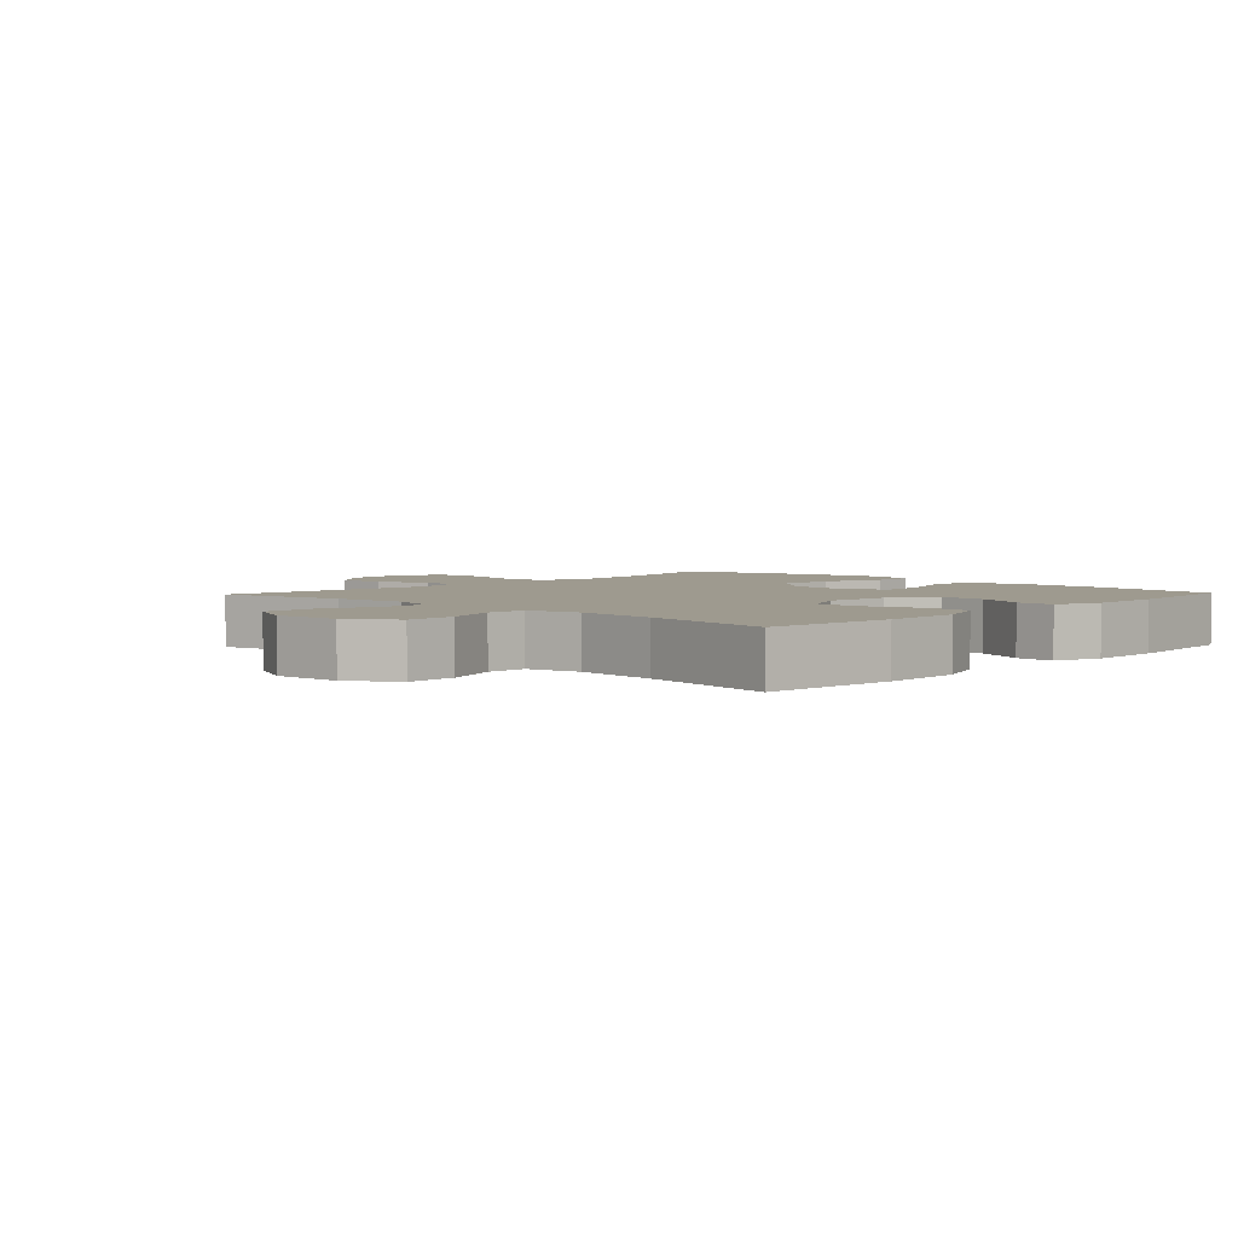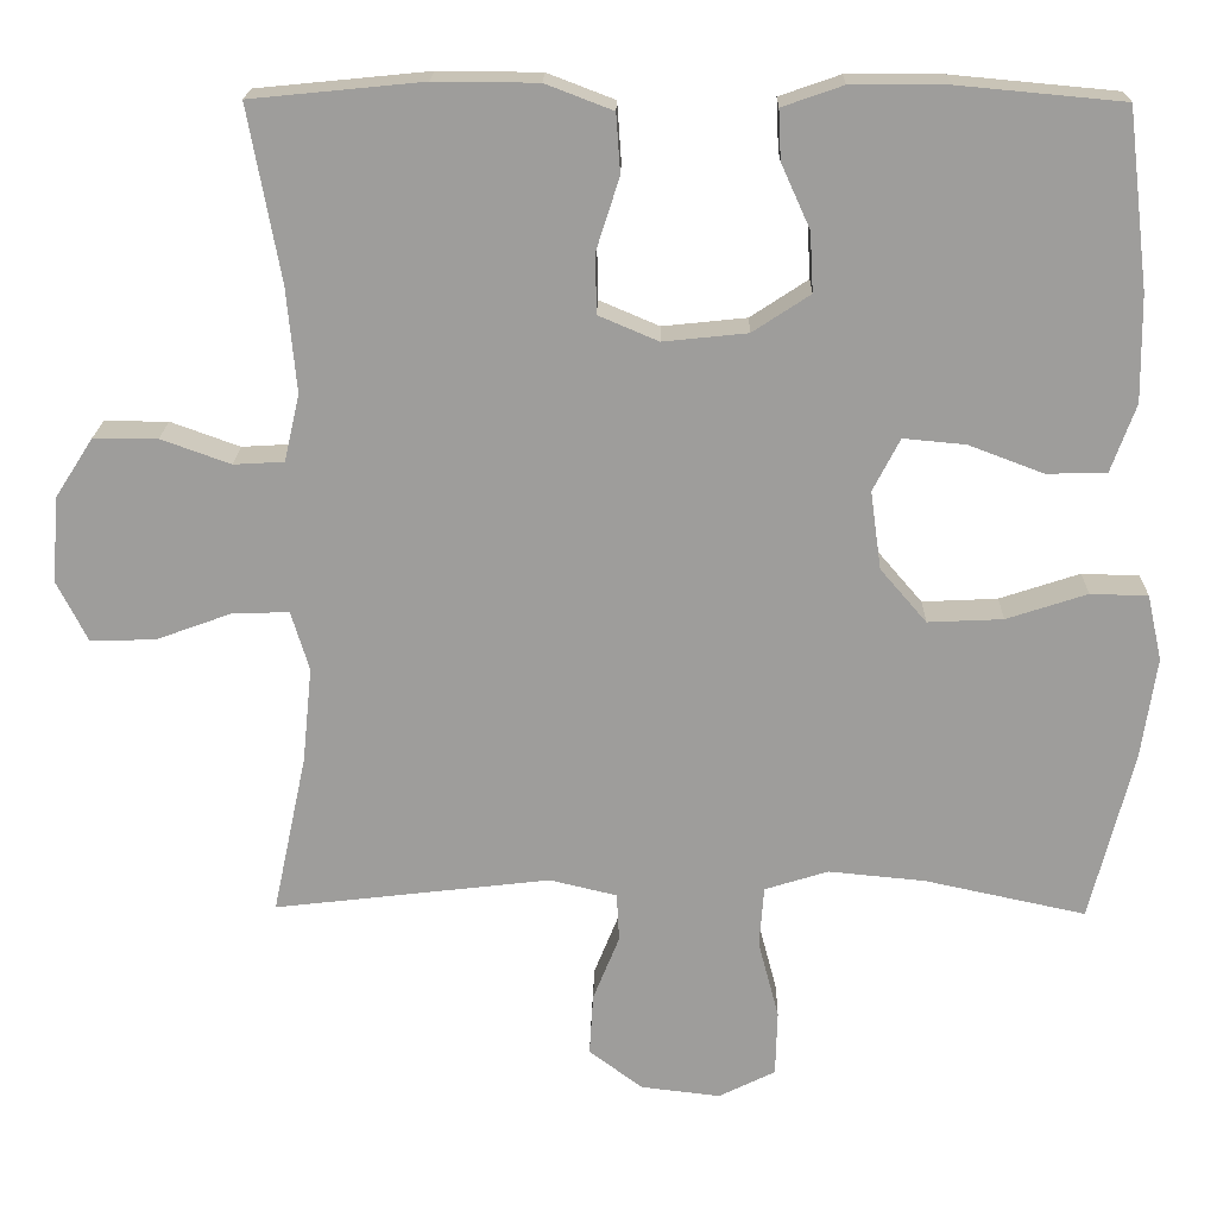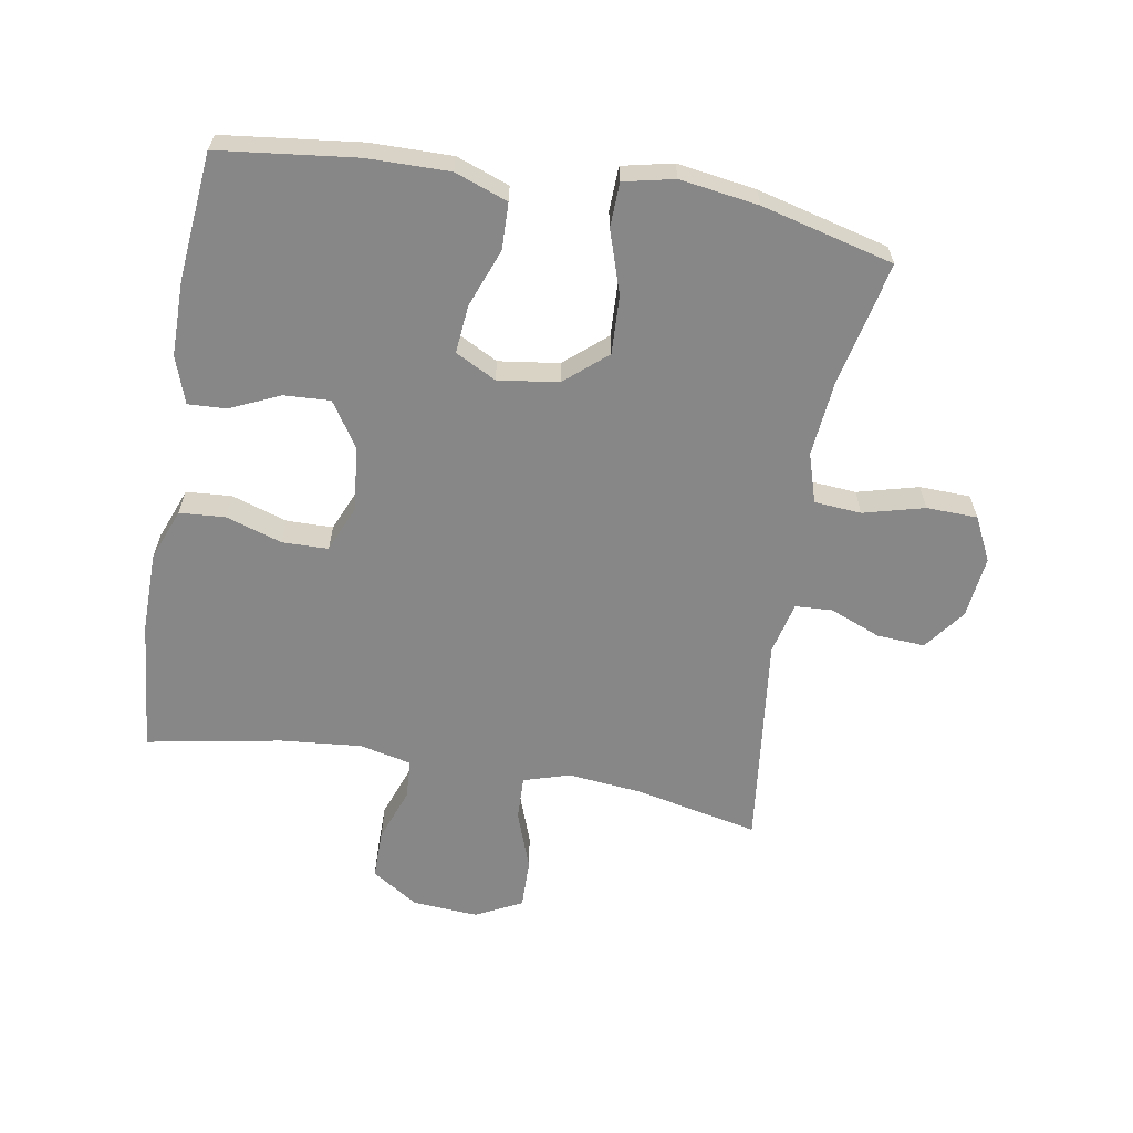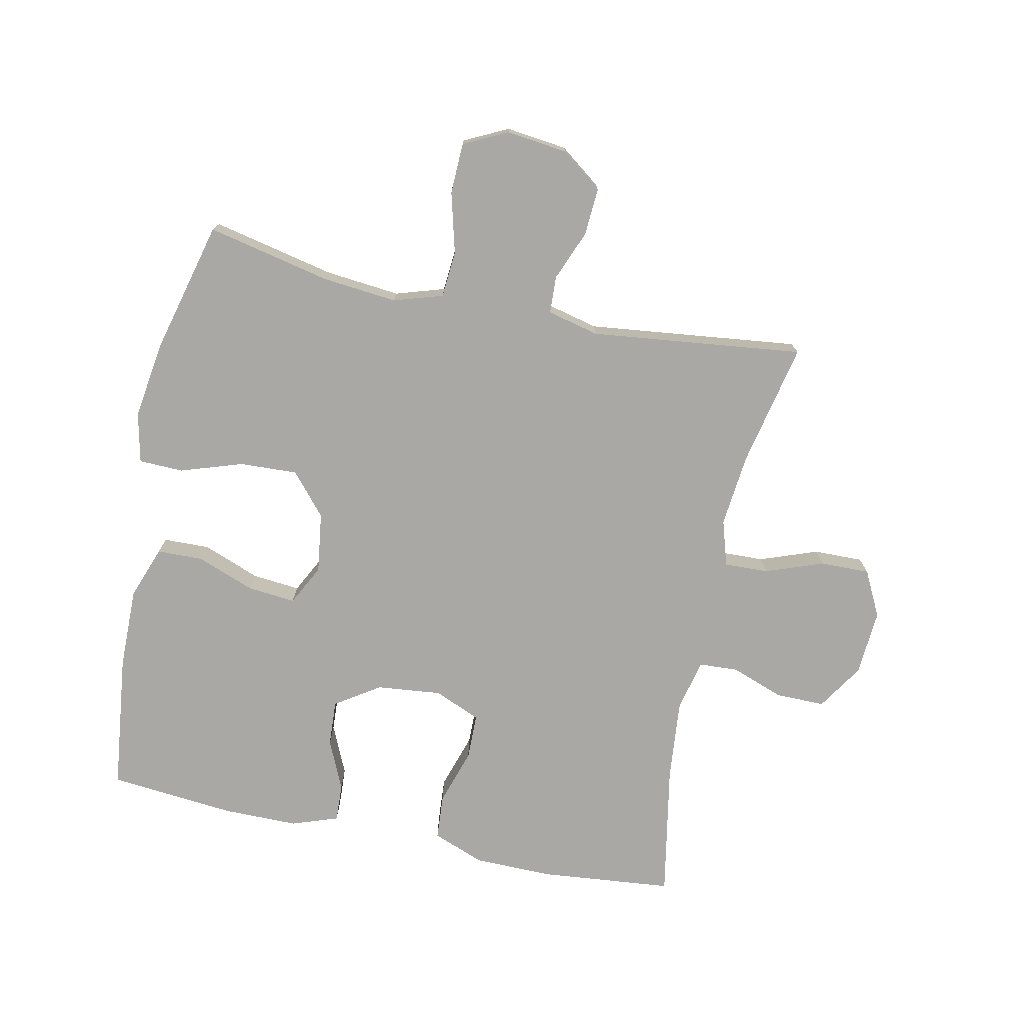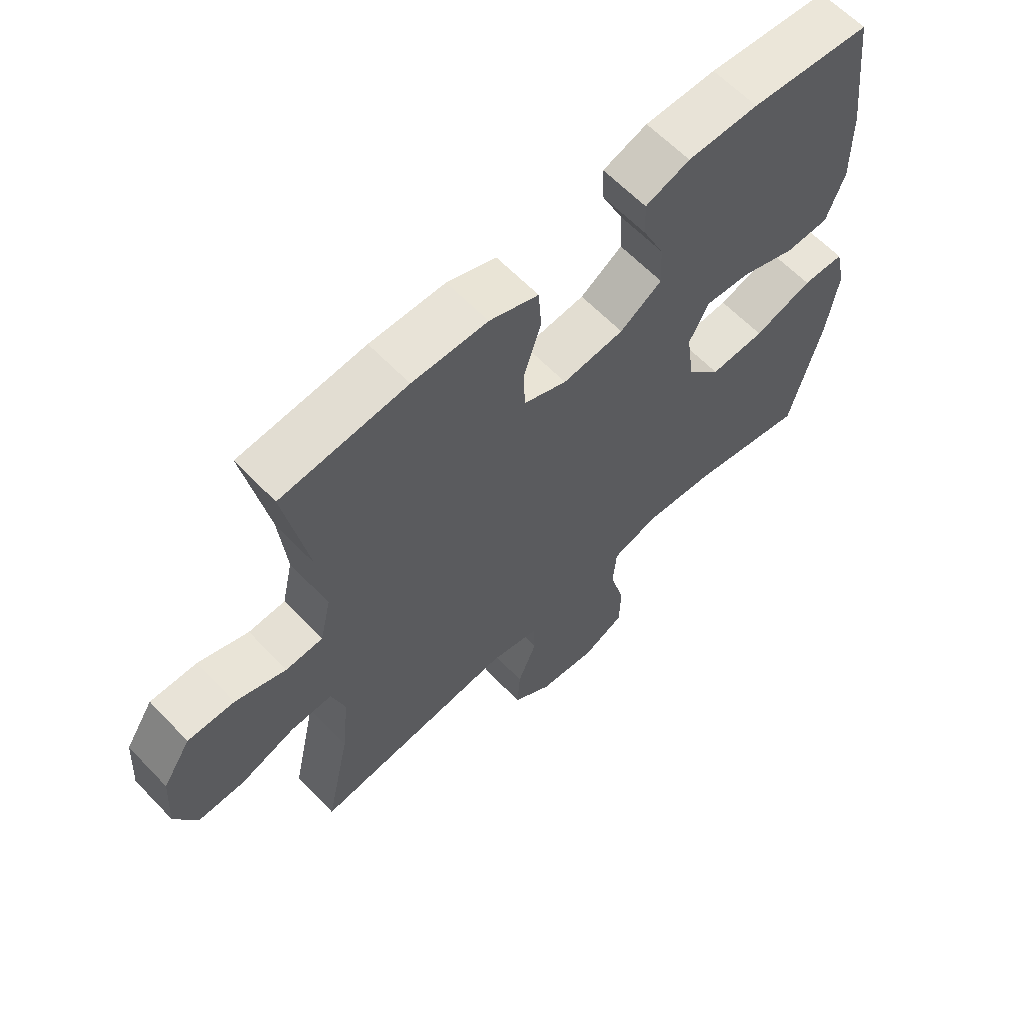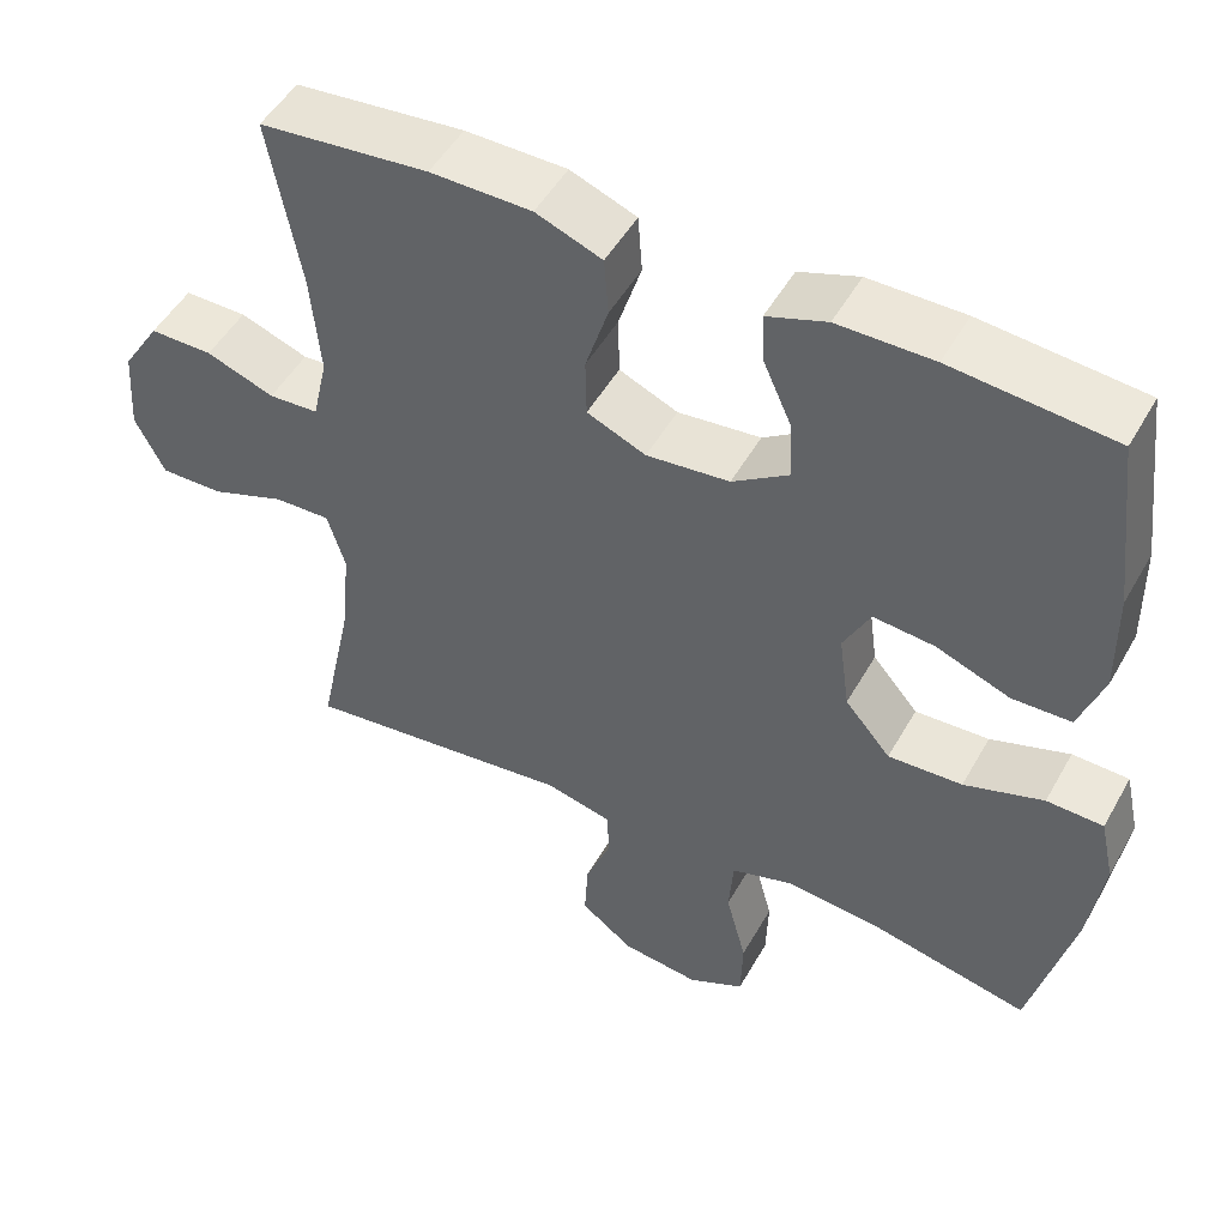
<metadata>
{"format":"obj","ext":"obj","renderer":"f3d","projection":"perspective","resolution":1024,"background":"white","views":[{"elev":3.7,"azim":-46.7,"up":"+Y"},{"elev":19.3,"azim":1.1,"up":"+Z"},{"elev":-62.6,"azim":80.2,"up":"+Y"},{"elev":-75.2,"azim":168.1,"up":"+Y"},{"elev":62.3,"azim":-43.6,"up":"+Z"},{"elev":49.6,"azim":28.5,"up":"+Z"}]}
</metadata>
<code>
o path742
v 0.58 0.0375 -0.2513
v 0.5986 0.0375 -0.1261
v 0.5806 0.0375 -0.04537
v 0.5098 0.0375 -0.04325
v 0.4107 0.0375 -0.07597
v 0.3179 0.0375 -0.08035
v 0.2607 0.0375 -0.01397
v 0.2474 0.0375 0.08241
v 0.2808 0.0375 0.1473
v 0.3577 0.0375 0.1401
v 0.45 0.0375 0.1051
v 0.524 0.0375 0.1071
v 0.5545 0.0375 0.1912
v 0.5529 0.0375 0.3217
v 0.5267 0.0375 0.5406
v 0.3245 0.0375 0.5594
v 0.205 0.0375 0.5592
v 0.1302 0.0375 0.5332
v 0.1332 0.0375 0.4721
v 0.1689 0.0375 0.3929
v 0.1729 0.0375 0.3195
v 0.102 0.0375 0.2728
v -0.001891 0.0375 0.2619
v -0.07554 0.0375 0.2933
v -0.07683 0.0375 0.3667
v -0.04824 0.0375 0.456
v -0.05337 0.0375 0.5286
v -0.1363 0.0375 0.5604
v -0.2632 0.0375 0.5616
v -0.475 0.0375 0.5406
v -0.4355 0.0375 0.326
v -0.4236 0.0375 0.1978
v -0.4424 0.0375 0.1147
v -0.5047 0.0375 0.1111
v -0.5899 0.0375 0.142
v -0.6688 0.0375 0.1423
v -0.7162 0.0375 0.06847
v -0.7235 0.0375 -0.03712
v -0.6864 0.0375 -0.1105
v -0.607 0.0375 -0.109
v -0.5142 0.0375 -0.07519
v -0.4436 0.0375 -0.07269
v -0.4212 0.0375 -0.1461
v -0.433 0.0375 -0.2633
v -0.475 0.0375 -0.4613
v -0.1342 0.0375 -0.4214
v -0.05164 0.0375 -0.4414
v -0.04851 0.0375 -0.5008
v -0.081 0.0375 -0.5815
v -0.08565 0.0375 -0.6579
v -0.01954 0.0375 -0.7074
v 0.07827 0.0375 -0.7189
v 0.1483 0.0375 -0.6843
v 0.1507 0.0375 -0.6032
v 0.125 0.0375 -0.5061
v 0.1308 0.0375 -0.4314
v 0.2091 0.0375 -0.4069
v 0.3281 0.0375 -0.4184
v 0.5267 0.0375 -0.4613
v 0.58 -0.0375 -0.2513
v 0.5986 -0.0375 -0.1261
v 0.5806 -0.0375 -0.04537
v 0.5098 -0.0375 -0.04325
v 0.4107 -0.0375 -0.07597
v 0.3179 -0.0375 -0.08035
v 0.2607 -0.0375 -0.01397
v 0.2474 -0.0375 0.08241
v 0.2808 -0.0375 0.1473
v 0.3577 -0.0375 0.1401
v 0.45 -0.0375 0.1051
v 0.524 -0.0375 0.1071
v 0.5545 -0.0375 0.1912
v 0.5529 -0.0375 0.3217
v 0.5267 -0.0375 0.5406
v 0.3245 -0.0375 0.5594
v 0.205 -0.0375 0.5592
v 0.1302 -0.0375 0.5332
v 0.1332 -0.0375 0.4721
v 0.1689 -0.0375 0.3929
v 0.1729 -0.0375 0.3195
v 0.102 -0.0375 0.2728
v -0.001891 -0.0375 0.2619
v -0.07554 -0.0375 0.2933
v -0.07683 -0.0375 0.3667
v -0.04824 -0.0375 0.456
v -0.05337 -0.0375 0.5286
v -0.1363 -0.0375 0.5604
v -0.2632 -0.0375 0.5616
v -0.475 -0.0375 0.5406
v -0.4355 -0.0375 0.326
v -0.4236 -0.0375 0.1978
v -0.4424 -0.0375 0.1147
v -0.5047 -0.0375 0.1111
v -0.5899 -0.0375 0.142
v -0.6688 -0.0375 0.1423
v -0.7162 -0.0375 0.06847
v -0.7235 -0.0375 -0.03712
v -0.6864 -0.0375 -0.1105
v -0.607 -0.0375 -0.109
v -0.5142 -0.0375 -0.07519
v -0.4436 -0.0375 -0.07269
v -0.4212 -0.0375 -0.1461
v -0.433 -0.0375 -0.2633
v -0.475 -0.0375 -0.4613
v -0.1342 -0.0375 -0.4214
v -0.05164 -0.0375 -0.4414
v -0.04851 -0.0375 -0.5008
v -0.081 -0.0375 -0.5815
v -0.08565 -0.0375 -0.6579
v -0.01954 -0.0375 -0.7074
v 0.07827 -0.0375 -0.7189
v 0.1483 -0.0375 -0.6843
v 0.1507 -0.0375 -0.6032
v 0.125 -0.0375 -0.5061
v 0.1308 -0.0375 -0.4314
v 0.2091 -0.0375 -0.4069
v 0.3281 -0.0375 -0.4184
v 0.5267 -0.0375 -0.4613
v 0.58 0.0375 -0.2513
v 0.5986 0.0375 -0.1261
v 0.5806 0.0375 -0.04537
v 0.5806 0.0375 -0.04537
v 0.5098 0.0375 -0.04325
v 0.524 0.0375 0.1071
v 0.524 0.0375 0.1071
v 0.5545 0.0375 0.1912
v 0.5529 0.0375 0.3217
v 0.5267 0.0375 -0.4613
v 0.5267 0.0375 -0.4613
v 0.5267 0.0375 0.5406
v 0.5267 0.0375 0.5406
v 0.45 0.0375 0.1051
v 0.4107 0.0375 -0.07597
v 0.3577 0.0375 0.1401
v 0.3281 0.0375 -0.4184
v 0.3245 0.0375 0.5594
v 0.3179 0.0375 -0.08035
v 0.2808 0.0375 0.1473
v 0.2808 0.0375 0.1473
v 0.2091 0.0375 -0.4069
v 0.205 0.0375 0.5592
v 0.2607 0.0375 -0.01397
v 0.2474 0.0375 0.08241
v 0.1308 0.0375 -0.4314
v 0.1308 0.0375 -0.4314
v 0.1689 0.0375 0.3929
v 0.1729 0.0375 0.3195
v 0.1302 0.0375 0.5332
v 0.1302 0.0375 0.5332
v 0.102 0.0375 0.2728
v 0.1332 0.0375 0.4721
v 0.1483 0.0375 -0.6843
v 0.1483 0.0375 -0.6843
v 0.1507 0.0375 -0.6032
v 0.125 0.0375 -0.5061
v 0.07827 0.0375 -0.7189
v -0.001891 0.0375 0.2619
v -0.01954 0.0375 -0.7074
v -0.07554 0.0375 0.2933
v -0.07554 0.0375 0.2933
v -0.08565 0.0375 -0.6579
v -0.07683 0.0375 0.3667
v -0.04824 0.0375 0.456
v -0.05337 0.0375 0.5286
v -0.05337 0.0375 0.5286
v -0.081 0.0375 -0.5815
v -0.04851 0.0375 -0.5008
v -0.05164 0.0375 -0.4414
v -0.05164 0.0375 -0.4414
v -0.1342 0.0375 -0.4214
v -0.1363 0.0375 0.5604
v -0.2632 0.0375 0.5616
v -0.475 0.0375 -0.4613
v -0.475 0.0375 -0.4613
v -0.4212 0.0375 -0.1461
v -0.433 0.0375 -0.2633
v -0.4436 0.0375 -0.07269
v -0.4436 0.0375 -0.07269
v -0.4236 0.0375 0.1978
v -0.4424 0.0375 0.1147
v -0.4424 0.0375 0.1147
v -0.4355 0.0375 0.326
v -0.5047 0.0375 0.1111
v -0.5142 0.0375 -0.07519
v -0.475 0.0375 0.5406
v -0.475 0.0375 0.5406
v -0.5899 0.0375 0.142
v -0.607 0.0375 -0.109
v -0.6688 0.0375 0.1423
v -0.6864 0.0375 -0.1105
v -0.6864 0.0375 -0.1105
v -0.7162 0.0375 0.06847
v -0.7235 0.0375 -0.03712
v 0.58 -0.0375 -0.2513
v 0.5986 -0.0375 -0.1261
v 0.5806 -0.0375 -0.04537
v 0.5806 -0.0375 -0.04537
v 0.5098 -0.0375 -0.04325
v 0.524 -0.0375 0.1071
v 0.524 -0.0375 0.1071
v 0.5545 -0.0375 0.1912
v 0.5529 -0.0375 0.3217
v 0.5267 -0.0375 -0.4613
v 0.5267 -0.0375 -0.4613
v 0.5267 -0.0375 0.5406
v 0.5267 -0.0375 0.5406
v 0.45 -0.0375 0.1051
v 0.4107 -0.0375 -0.07597
v 0.3577 -0.0375 0.1401
v 0.3281 -0.0375 -0.4184
v 0.3245 -0.0375 0.5594
v 0.3179 -0.0375 -0.08035
v 0.2808 -0.0375 0.1473
v 0.2808 -0.0375 0.1473
v 0.2091 -0.0375 -0.4069
v 0.205 -0.0375 0.5592
v 0.2607 -0.0375 -0.01397
v 0.2474 -0.0375 0.08241
v 0.1308 -0.0375 -0.4314
v 0.1308 -0.0375 -0.4314
v 0.1689 -0.0375 0.3929
v 0.1729 -0.0375 0.3195
v 0.1302 -0.0375 0.5332
v 0.1302 -0.0375 0.5332
v 0.102 -0.0375 0.2728
v 0.1332 -0.0375 0.4721
v 0.1483 -0.0375 -0.6843
v 0.1483 -0.0375 -0.6843
v 0.1507 -0.0375 -0.6032
v 0.125 -0.0375 -0.5061
v 0.07827 -0.0375 -0.7189
v -0.001891 -0.0375 0.2619
v -0.01954 -0.0375 -0.7074
v -0.07554 -0.0375 0.2933
v -0.07554 -0.0375 0.2933
v -0.08565 -0.0375 -0.6579
v -0.07683 -0.0375 0.3667
v -0.04824 -0.0375 0.456
v -0.05337 -0.0375 0.5286
v -0.05337 -0.0375 0.5286
v -0.081 -0.0375 -0.5815
v -0.04851 -0.0375 -0.5008
v -0.05164 -0.0375 -0.4414
v -0.05164 -0.0375 -0.4414
v -0.1342 -0.0375 -0.4214
v -0.1363 -0.0375 0.5604
v -0.2632 -0.0375 0.5616
v -0.475 -0.0375 -0.4613
v -0.475 -0.0375 -0.4613
v -0.4212 -0.0375 -0.1461
v -0.433 -0.0375 -0.2633
v -0.4436 -0.0375 -0.07269
v -0.4436 -0.0375 -0.07269
v -0.4236 -0.0375 0.1978
v -0.4424 -0.0375 0.1147
v -0.4424 -0.0375 0.1147
v -0.4355 -0.0375 0.326
v -0.5047 -0.0375 0.1111
v -0.5142 -0.0375 -0.07519
v -0.475 -0.0375 0.5406
v -0.475 -0.0375 0.5406
v -0.5899 -0.0375 0.142
v -0.607 -0.0375 -0.109
v -0.6688 -0.0375 0.1423
v -0.6864 -0.0375 -0.1105
v -0.6864 -0.0375 -0.1105
v -0.7162 -0.0375 0.06847
v -0.7235 -0.0375 -0.03712
f 233 229 241
f 259 262 263
f 252 258 259
f 217 232 250
f 209 222 213
f 257 234 237
f 208 195 198
f 219 217 243
f 215 217 219
f 203 194 210
f 242 230 243
f 222 209 202
f 202 209 201
f 213 225 218
f 211 202 205
f 221 222 202
f 210 208 212
f 254 234 257
f 252 234 255
f 247 237 246
f 211 221 202
f 231 229 233
f 245 251 248
f 229 230 242
f 263 268 265
f 245 217 250
f 223 226 216
f 210 212 215
f 221 216 226
f 213 222 225
f 257 247 260
f 245 250 251
f 216 221 211
f 219 243 230
f 232 234 252
f 246 238 239
f 218 232 217
f 196 198 195
f 263 262 267
f 267 262 264
f 199 201 207
f 243 217 245
f 252 255 258
f 195 208 194
f 250 232 252
f 257 237 247
f 194 208 210
f 241 229 242
f 246 237 238
f 215 212 217
f 263 267 268
f 218 225 232
f 255 234 254
f 233 241 236
f 258 262 259
f 227 229 231
f 207 201 209
f 1 2 61 60
f 2 122 197 61
f 3 4 63 62
f 125 13 72 200
f 13 14 73 72
f 129 1 60 204
f 14 131 206 73
f 11 12 71 70
f 4 5 64 63
f 10 11 70 69
f 58 59 118 117
f 15 16 75 74
f 5 6 65 64
f 139 10 69 214
f 57 58 117 116
f 16 17 76 75
f 6 7 66 65
f 8 9 68 67
f 7 8 67 66
f 145 57 116 220
f 20 21 80 79
f 17 149 224 76
f 21 22 81 80
f 19 20 79 78
f 18 19 78 77
f 153 54 113 228
f 54 55 114 113
f 52 53 112 111
f 55 56 115 114
f 22 23 82 81
f 51 52 111 110
f 23 160 235 82
f 50 51 110 109
f 25 26 85 84
f 26 165 240 85
f 49 50 109 108
f 48 49 108 107
f 169 48 107 244
f 46 47 106 105
f 27 28 87 86
f 24 25 84 83
f 28 29 88 87
f 174 46 105 249
f 43 44 103 102
f 178 43 102 253
f 32 181 256 91
f 31 32 91 90
f 33 34 93 92
f 41 42 101 100
f 186 31 90 261
f 29 30 89 88
f 44 45 104 103
f 34 35 94 93
f 40 41 100 99
f 35 36 95 94
f 191 40 99 266
f 36 37 96 95
f 38 39 98 97
f 37 38 97 96
f 158 166 154
f 184 188 187
f 177 184 183
f 142 175 157
f 134 138 147
f 182 162 159
f 133 123 120
f 144 168 142
f 140 144 142
f 128 135 119
f 167 168 155
f 147 127 134
f 127 126 134
f 138 143 150
f 136 130 127
f 146 127 147
f 135 137 133
f 179 182 159
f 177 180 159
f 172 171 162
f 136 127 146
f 156 158 154
f 170 173 176
f 154 167 155
f 188 190 193
f 170 175 142
f 148 141 151
f 135 140 137
f 146 151 141
f 138 150 147
f 182 185 172
f 170 176 175
f 141 136 146
f 144 155 168
f 157 177 159
f 171 164 163
f 143 142 157
f 121 120 123
f 188 192 187
f 192 189 187
f 124 132 126
f 168 170 142
f 177 183 180
f 120 119 133
f 175 177 157
f 182 172 162
f 119 135 133
f 166 167 154
f 171 163 162
f 140 142 137
f 188 193 192
f 143 157 150
f 180 179 159
f 158 161 166
f 183 184 187
f 152 156 154
f 132 134 126

</code>
